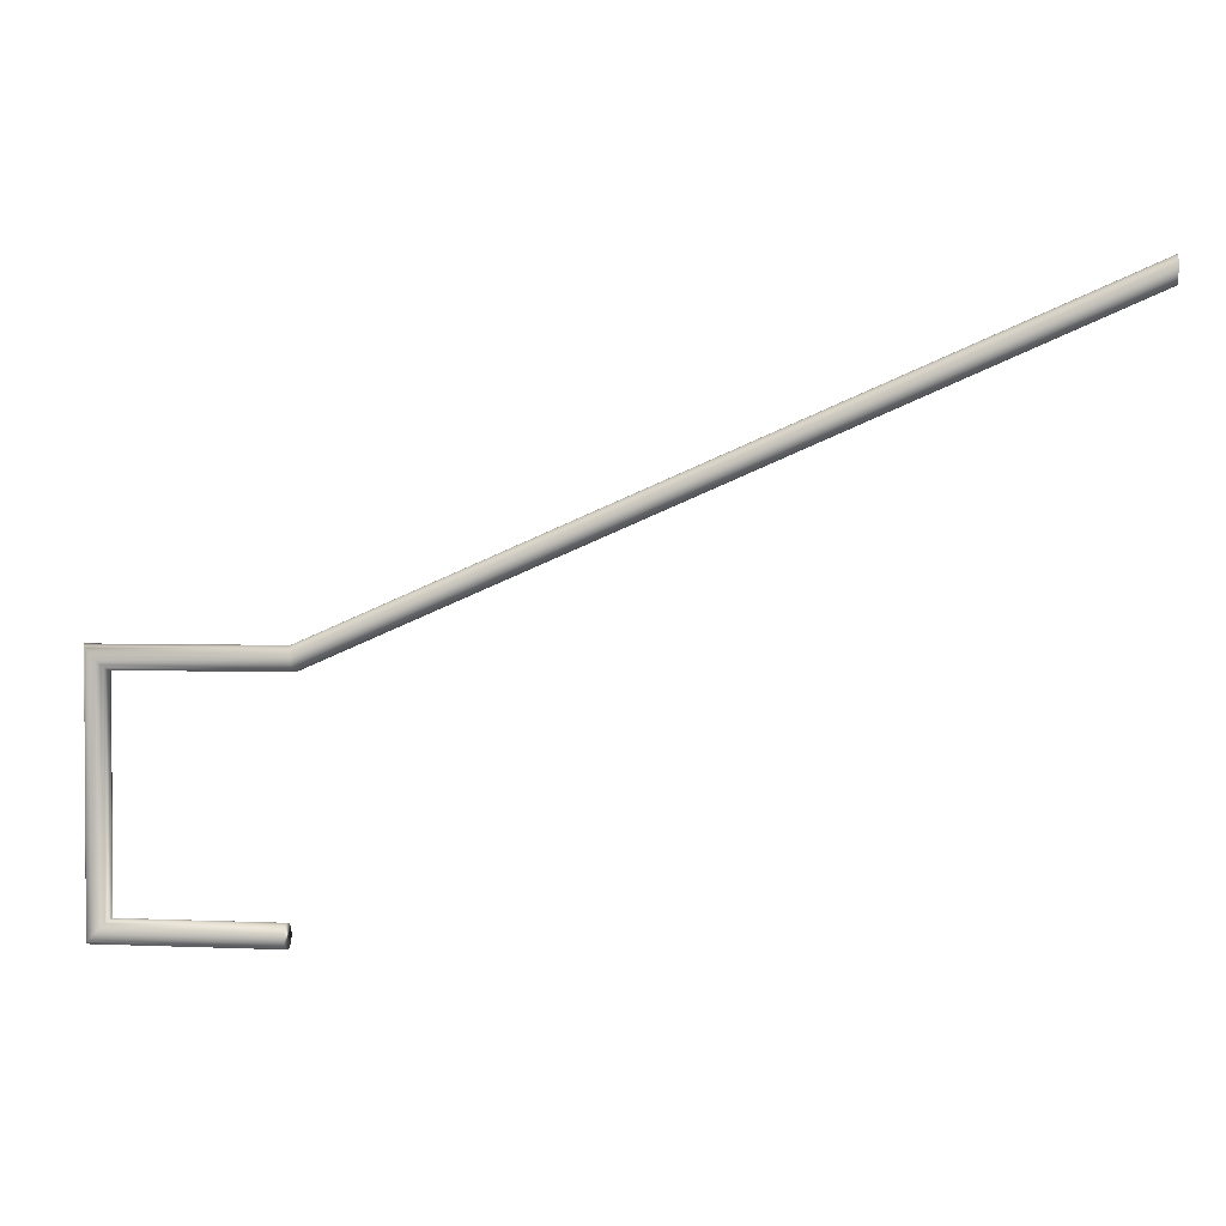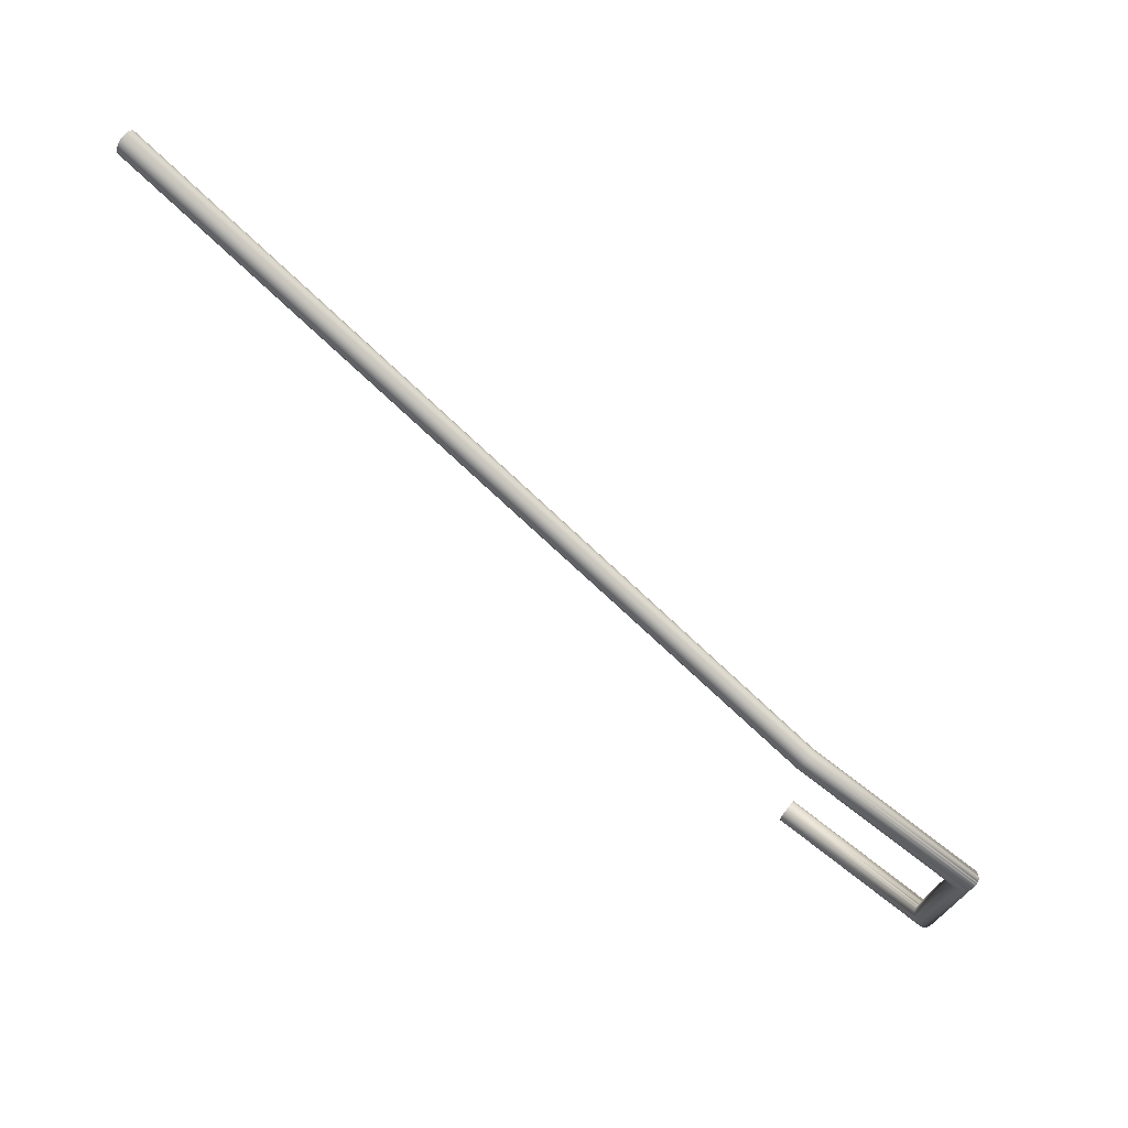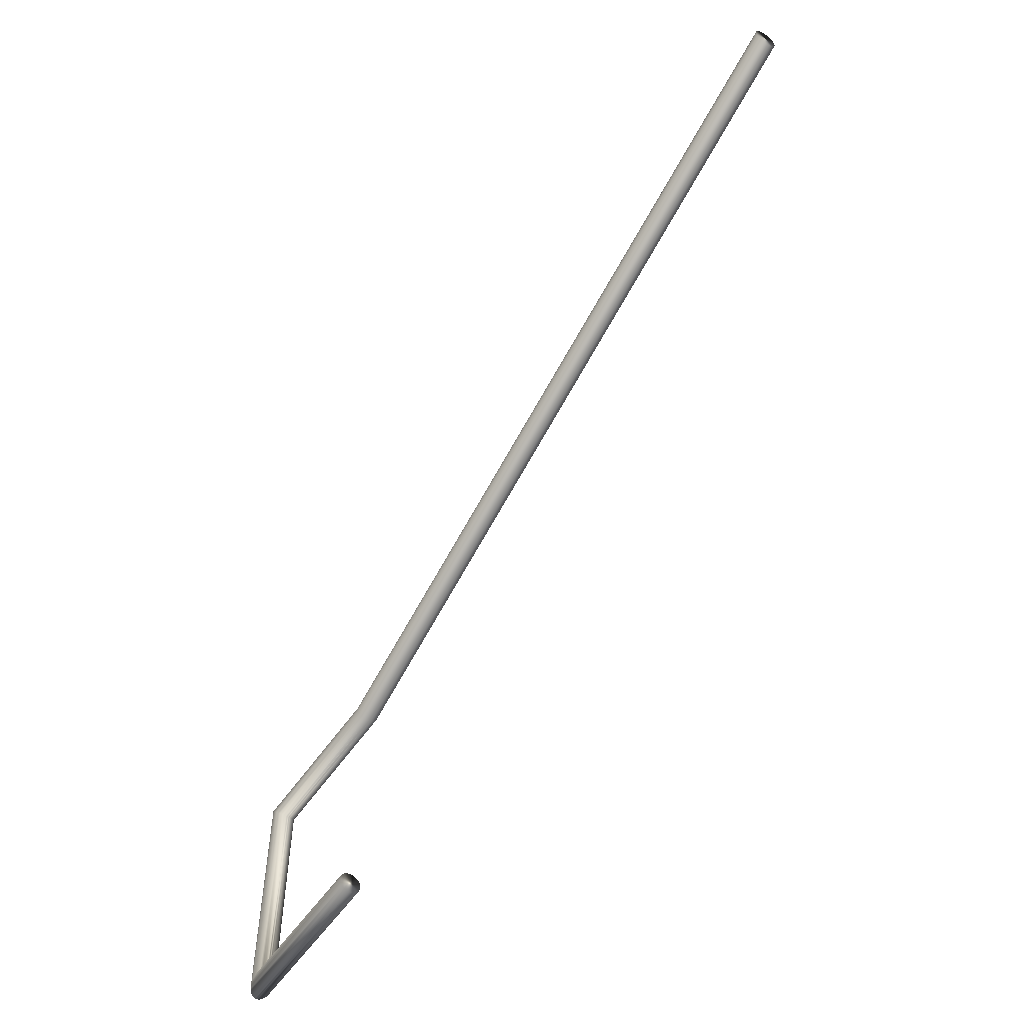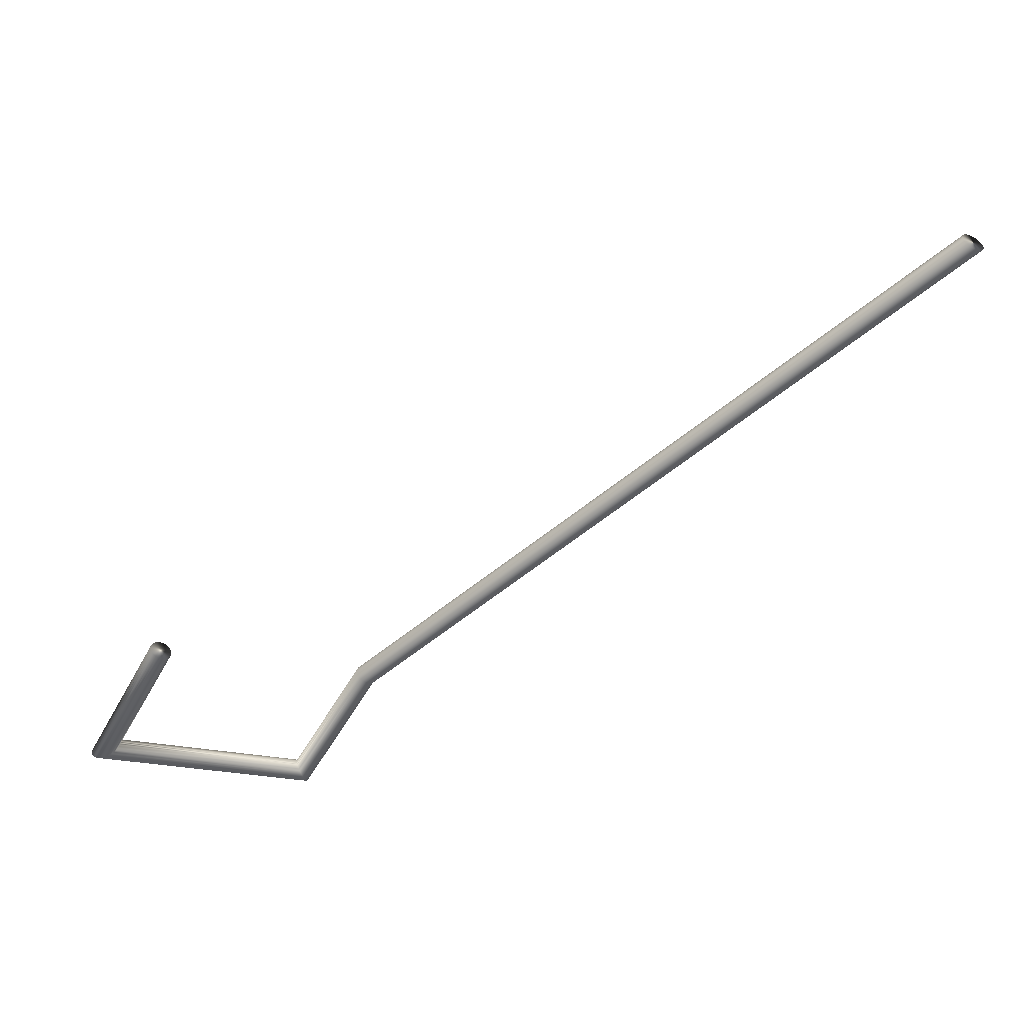
<metadata>
{"format":"obj","ext":"obj","renderer":"f3d","projection":"perspective","resolution":1024,"background":"white","views":[{"elev":2.1,"azim":-17.3,"up":"+Y"},{"elev":73.7,"azim":-169.0,"up":"+Y"},{"elev":-54.1,"azim":29.6,"up":"+Y"},{"elev":-18.5,"azim":59.0,"up":"+Z"}]}
</metadata>
<code>
v -75.95 2.765 -160.8
v -75.95 2.748 -160.8
v -75.95 2.783 -160.8
v -75.95 2.799 -160.8
v -75.95 2.731 -160.8
v -75.94 2.813 -160.8
v -75.94 2.717 -160.8
v -75.94 2.824 -160.8
v -75.94 2.706 -160.8
v -75.93 2.831 -160.9
v -75.93 2.699 -160.9
v -75.92 2.833 -160.9
v -75.92 2.697 -160.9
v -75.91 2.831 -160.9
v -75.91 2.699 -160.9
v -75.91 2.824 -160.9
v -75.91 2.706 -160.9
v -75.9 2.813 -160.9
v -75.9 2.717 -160.9
v -75.9 2.799 -160.9
v -75.9 2.731 -160.9
v -75.89 2.783 -160.9
v -75.89 2.748 -160.9
v -75.89 2.765 -160.9
v -79.5 1.021 -162.6
v -79.5 1.038 -162.6
v -79.51 1.054 -162.6
v -79.51 1.069 -162.6
v -79.5 1.082 -162.6
v -79.5 1.092 -162.7
v -79.49 1.098 -162.7
v -79.49 1.1 -162.7
v -79.49 1.006 -162.6
v -79.49 0.9933 -162.6
v -79.48 0.9834 -162.7
v -79.47 0.9771 -162.7
v -79.46 0.975 -162.7
v -79.46 0.9771 -162.7
v -79.45 0.9834 -162.7
v -79.45 0.9933 -162.7
v -79.44 1.006 -162.7
v -79.44 1.021 -162.7
v -79.45 1.038 -162.7
v -79.45 1.054 -162.7
v -79.46 1.069 -162.7
v -79.46 1.082 -162.7
v -79.47 1.092 -162.7
v -79.48 1.098 -162.7
v -80.36 1.05 -163.1
v -80.35 1.038 -163.1
v -80.34 1.025 -163.1
v -80.33 1.014 -163.1
v -80.31 1.003 -163.1
v -80.3 0.9933 -163.1
v -80.29 0.9855 -163.1
v -80.28 0.9798 -163.1
v -80.27 0.9762 -163.1
v -80.27 0.9753 -163.1
v -80.27 0.975 -163.1
v -80.26 0.9753 -163.1
v -80.26 0.9762 -163.1
v -80.26 0.9798 -163.1
v -80.26 0.9855 -163.1
v -80.26 0.9933 -163.1
v -80.27 1.003 -163.1
v -80.27 1.014 -163.2
v -80.28 1.025 -163.2
v -80.29 1.038 -163.2
v -80.3 1.05 -163.2
v -80.32 1.061 -163.2
v -80.33 1.072 -163.2
v -80.34 1.082 -163.2
v -80.35 1.089 -163.2
v -80.36 1.095 -163.2
v -80.37 1.099 -163.2
v -80.37 1.1 -163.1
v -80.38 1.1 -163.1
v -80.38 1.1 -163.1
v -80.38 1.099 -163.1
v -80.38 1.095 -163.1
v -80.38 1.089 -163.1
v -80.38 1.082 -163.1
v -80.38 1.072 -163.1
v -80.37 1.061 -163.1
v -80.34 -0.242 -163.1
v -80.35 -0.2542 -163.1
v -80.36 -0.2664 -163.1
v -80.33 -0.2302 -163.1
v -80.31 -0.2194 -163.1
v -80.3 -0.21 -163.1
v -80.29 -0.2022 -163.1
v -80.28 -0.1964 -163.1
v -80.27 -0.1929 -163.1
v -80.27 -0.192 -163.1
v -80.27 -0.1917 -163.1
v -80.26 -0.192 -163.1
v -80.26 -0.1929 -163.1
v -80.26 -0.1964 -163.1
v -80.26 -0.2022 -163.1
v -80.26 -0.21 -163.1
v -80.27 -0.2194 -163.1
v -80.27 -0.2302 -163.2
v -80.28 -0.242 -163.2
v -80.29 -0.2542 -163.2
v -80.3 -0.2664 -163.2
v -80.32 -0.2781 -163.2
v -80.33 -0.2889 -163.2
v -80.34 -0.2984 -163.2
v -80.35 -0.3061 -163.2
v -80.36 -0.3119 -163.2
v -80.37 -0.3155 -163.2
v -80.37 -0.3164 -163.1
v -80.38 -0.3167 -163.1
v -80.38 -0.3164 -163.1
v -80.38 -0.3155 -163.1
v -80.38 -0.3119 -163.1
v -80.38 -0.3061 -163.1
v -80.38 -0.2984 -163.1
v -80.38 -0.2889 -163.1
v -80.37 -0.2781 -163.1
v -79.53 -0.2542 -162.6
v -79.53 -0.2703 -162.6
v -79.53 -0.238 -162.6
v -79.53 -0.2229 -162.6
v -79.53 -0.2854 -162.6
v -79.52 -0.21 -162.7
v -79.52 -0.2984 -162.7
v -79.52 -0.2 -162.7
v -79.52 -0.3083 -162.7
v -79.51 -0.1938 -162.7
v -79.51 -0.3145 -162.7
v -79.5 -0.1917 -162.7
v -79.5 -0.3167 -162.7
v -79.5 -0.1938 -162.7
v -79.5 -0.3145 -162.7
v -79.49 -0.2 -162.7
v -79.49 -0.3083 -162.7
v -79.48 -0.21 -162.7
v -79.48 -0.2984 -162.7
v -79.48 -0.2229 -162.7
v -79.48 -0.2854 -162.7
v -79.48 -0.238 -162.8
v -79.48 -0.2703 -162.8
v -79.48 -0.2542 -162.8
f 1 2 3
f 3 2 4
f 4 2 5
f 4 5 6
f 6 5 7
f 6 7 8
f 8 7 9
f 8 9 10
f 10 9 11
f 10 11 12
f 12 11 13
f 12 13 14
f 14 13 15
f 14 15 16
f 16 15 17
f 16 17 18
f 18 17 19
f 18 19 20
f 20 19 21
f 20 21 22
f 22 21 23
f 22 23 24
f 25 2 26
f 26 2 1
f 26 1 27
f 27 1 3
f 27 3 28
f 28 3 4
f 28 4 29
f 29 4 6
f 29 6 30
f 30 6 8
f 30 8 31
f 31 8 10
f 31 10 32
f 32 10 12
f 32 12 14
f 2 25 5
f 5 25 33
f 5 33 7
f 7 33 34
f 7 34 9
f 9 34 35
f 9 35 11
f 11 35 36
f 11 36 13
f 13 36 37
f 13 37 38
f 13 38 15
f 15 38 39
f 15 39 17
f 17 39 40
f 17 40 19
f 19 40 41
f 19 41 21
f 21 41 42
f 21 42 23
f 23 42 43
f 23 43 24
f 24 43 44
f 24 44 22
f 22 44 45
f 22 45 20
f 20 45 46
f 20 46 18
f 18 46 47
f 18 47 16
f 16 47 48
f 16 48 14
f 14 48 32
f 49 50 26
f 26 50 51
f 26 51 25
f 25 51 52
f 25 52 33
f 33 52 53
f 33 53 34
f 34 53 54
f 34 54 55
f 34 55 35
f 35 55 56
f 35 56 36
f 36 56 57
f 36 57 58
f 36 58 37
f 37 58 59
f 37 59 60
f 37 60 38
f 38 60 61
f 38 61 62
f 38 62 39
f 39 62 63
f 39 63 40
f 40 63 64
f 40 64 65
f 40 65 41
f 41 65 66
f 41 66 42
f 42 66 67
f 42 67 43
f 43 67 68
f 43 68 69
f 43 69 44
f 44 69 70
f 44 70 45
f 45 70 71
f 45 71 46
f 46 71 72
f 46 72 73
f 46 73 47
f 47 73 74
f 47 74 48
f 48 74 75
f 48 75 76
f 48 76 32
f 32 76 77
f 32 77 78
f 32 78 31
f 31 78 79
f 31 79 80
f 31 80 30
f 30 80 81
f 30 81 29
f 29 81 82
f 29 82 83
f 29 83 28
f 28 83 84
f 28 84 27
f 27 84 49
f 27 49 26
f 85 51 86
f 86 51 50
f 86 50 87
f 87 50 49
f 87 49 84
f 85 88 51
f 51 88 52
f 52 88 89
f 52 89 53
f 53 89 54
f 54 89 90
f 54 90 55
f 55 90 91
f 55 91 92
f 55 92 56
f 56 92 93
f 56 93 57
f 57 93 58
f 58 93 94
f 58 94 59
f 59 94 95
f 59 95 60
f 60 95 96
f 60 96 61
f 61 96 97
f 61 97 98
f 61 98 62
f 62 98 99
f 62 99 63
f 63 99 64
f 64 99 100
f 64 100 65
f 65 100 101
f 65 101 102
f 65 102 66
f 66 102 103
f 66 103 67
f 67 103 68
f 68 103 104
f 68 104 69
f 69 104 105
f 69 105 106
f 69 106 70
f 70 106 107
f 70 107 71
f 71 107 72
f 72 107 108
f 72 108 73
f 73 108 109
f 73 109 110
f 73 110 74
f 74 110 111
f 74 111 75
f 75 111 76
f 76 111 112
f 76 112 77
f 77 112 113
f 77 113 78
f 78 113 114
f 78 114 79
f 79 114 115
f 79 115 116
f 79 116 80
f 80 116 117
f 80 117 81
f 81 117 82
f 82 117 118
f 82 118 83
f 83 118 119
f 83 119 120
f 83 120 84
f 84 120 87
f 121 122 123
f 123 122 124
f 124 122 125
f 124 125 126
f 126 125 127
f 126 127 128
f 128 127 129
f 128 129 130
f 130 129 131
f 130 131 132
f 132 131 133
f 132 133 134
f 134 133 135
f 134 135 136
f 136 135 137
f 136 137 138
f 138 137 139
f 138 139 140
f 140 139 141
f 140 141 142
f 142 141 143
f 142 143 144
f 123 85 121
f 121 85 86
f 121 86 87
f 85 123 88
f 88 123 124
f 88 124 89
f 89 124 126
f 89 126 90
f 90 126 91
f 91 126 128
f 91 128 92
f 92 128 130
f 92 130 93
f 93 130 94
f 94 130 132
f 94 132 95
f 95 132 96
f 96 132 134
f 96 134 97
f 97 134 98
f 98 134 136
f 98 136 99
f 99 136 138
f 99 138 100
f 100 138 101
f 101 138 140
f 101 140 102
f 102 140 142
f 102 142 103
f 103 142 144
f 103 144 104
f 104 144 105
f 105 144 143
f 105 143 106
f 106 143 141
f 106 141 107
f 107 141 139
f 107 139 108
f 108 139 109
f 109 139 137
f 109 137 110
f 110 137 135
f 110 135 111
f 111 135 112
f 112 135 133
f 112 133 113
f 113 133 114
f 114 133 131
f 114 131 115
f 115 131 116
f 116 131 129
f 116 129 117
f 117 129 127
f 117 127 118
f 118 127 119
f 119 127 125
f 119 125 120
f 120 125 122
f 120 122 87
f 87 122 121

</code>
